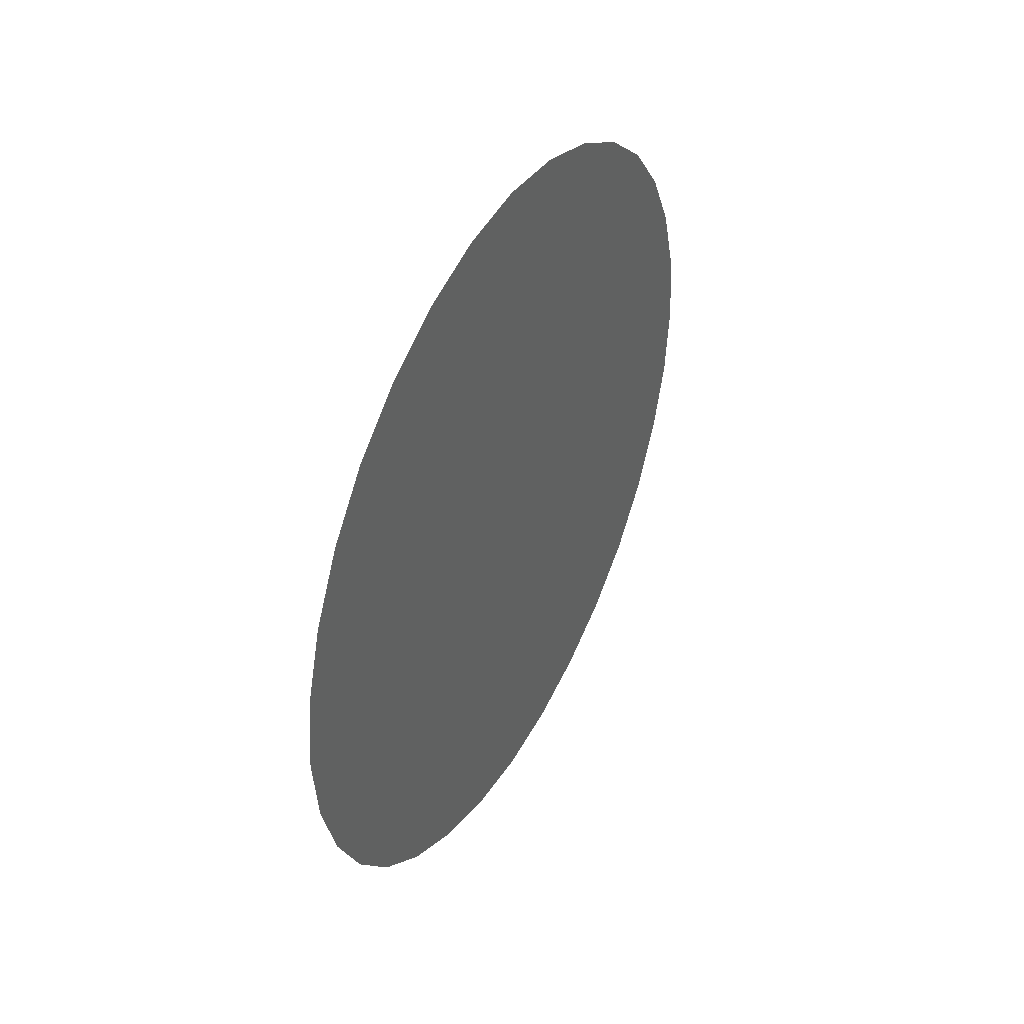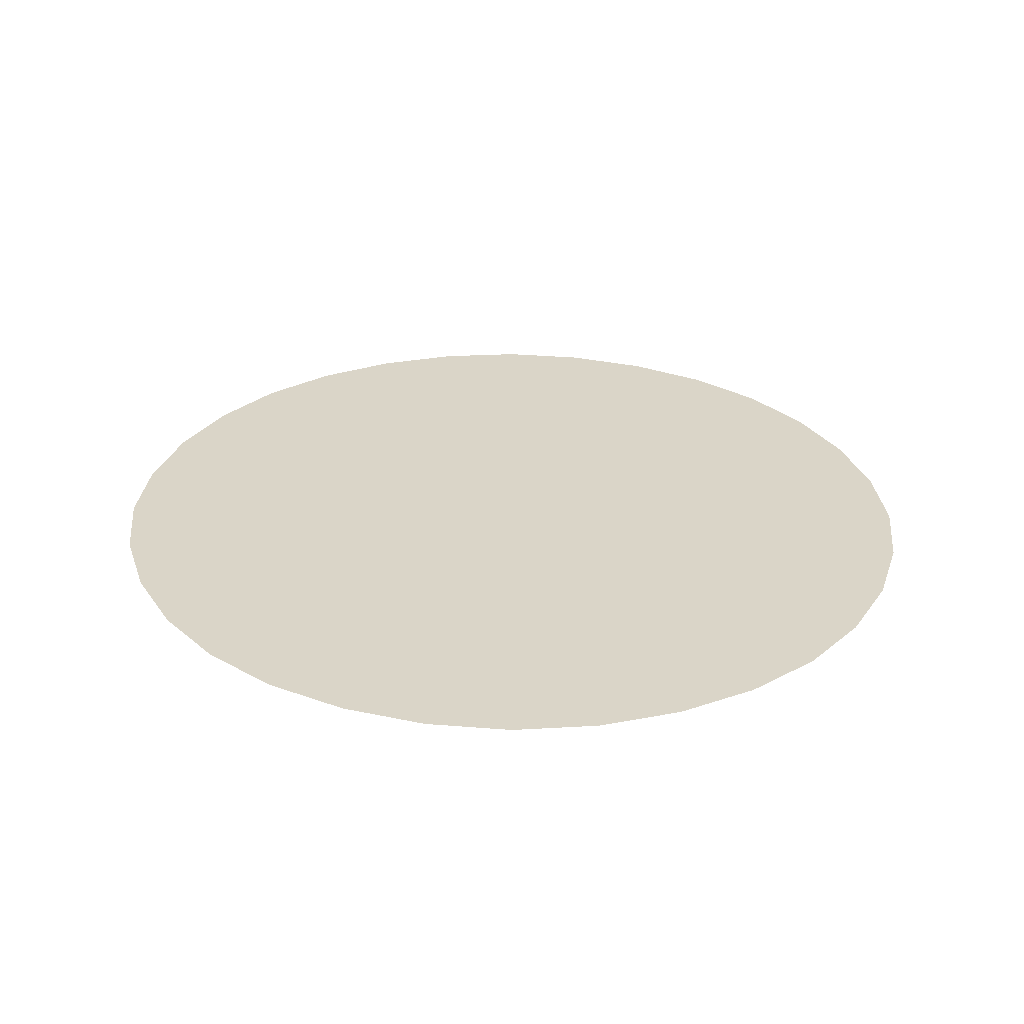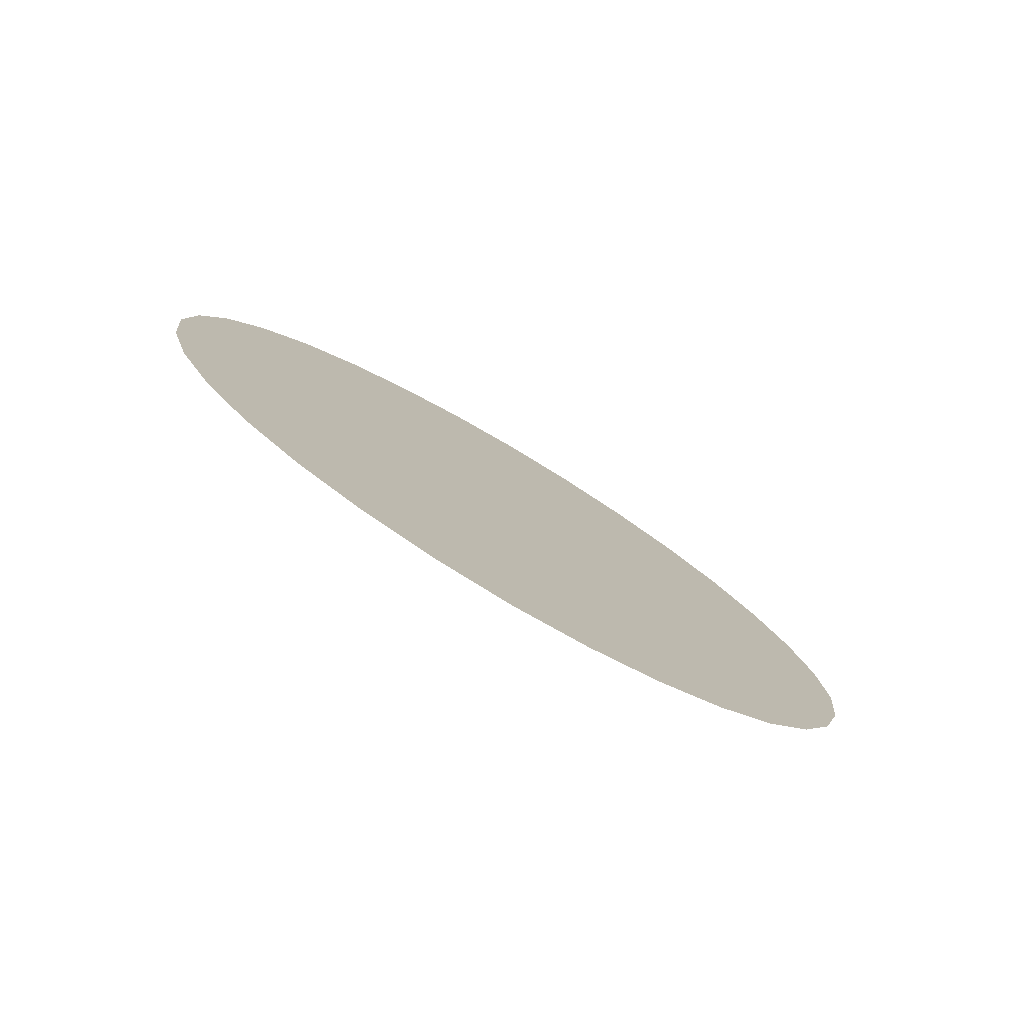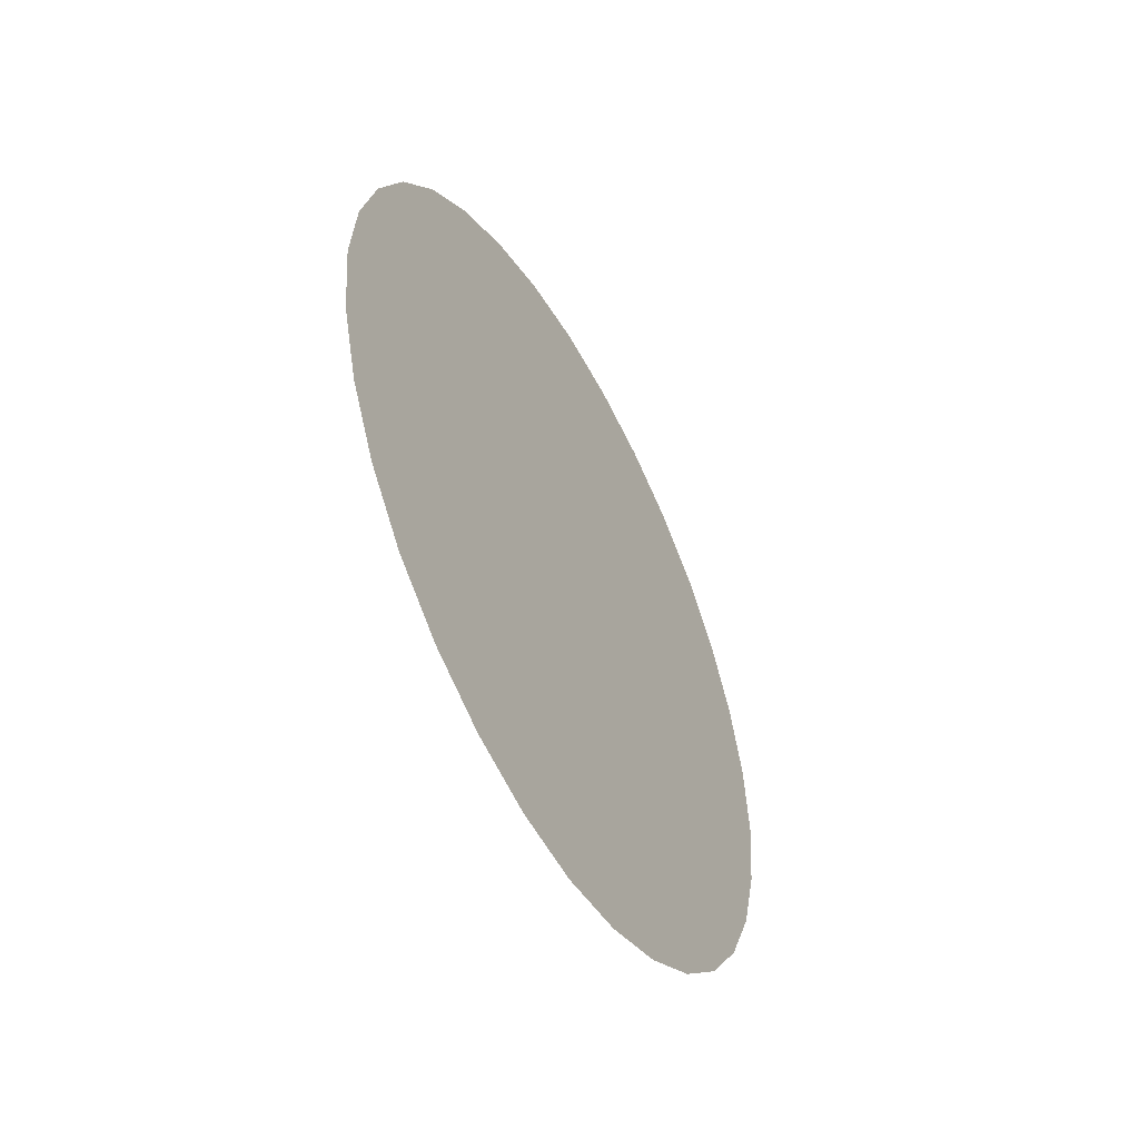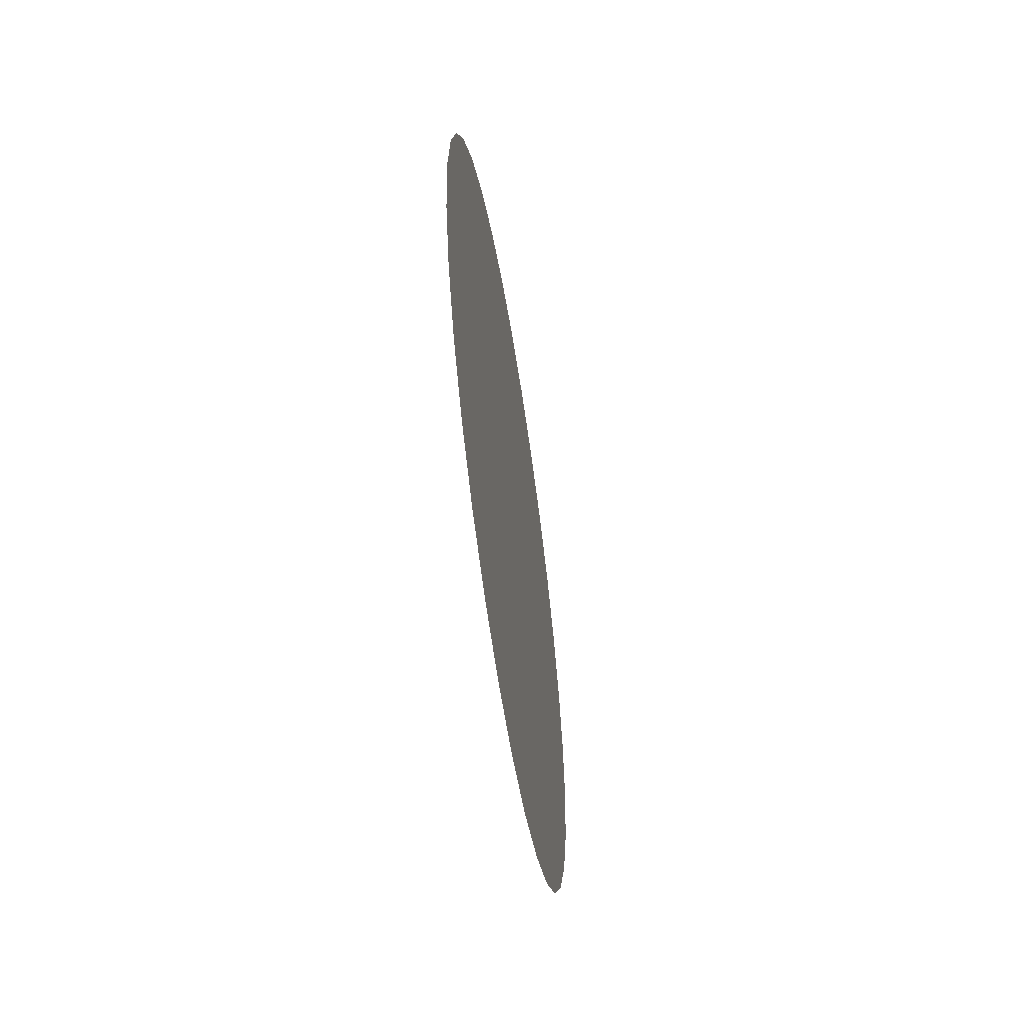
<metadata>
{"format":"obj","ext":"obj","renderer":"f3d","projection":"perspective","resolution":1024,"background":"white","views":[{"elev":42.1,"azim":28.0,"up":"+Z"},{"elev":-61.0,"azim":-90.7,"up":"+Y"},{"elev":-78.3,"azim":-120.7,"up":"+Z"},{"elev":-50.7,"azim":-151.7,"up":"+Z"},{"elev":-57.0,"azim":8.9,"up":"+Z"}]}
</metadata>
<code>
v 3.782 3.648 -4.49
v 3.782 3.65 -4.491
v 3.782 3.649 -4.492
v 3.782 3.648 -4.491
v 3.782 3.649 -4.493
v 3.782 3.648 -4.492
v 3.782 3.651 -4.491
v 3.782 3.651 -4.492
v 3.782 3.651 -4.493
v 3.782 3.647 -4.491
v 3.782 3.647 -4.49
v 3.782 3.646 -4.49
v 3.782 3.646 -4.489
v 3.782 3.646 -4.491
v 3.782 3.645 -4.49
v 3.782 3.648 -4.489
v 3.782 3.649 -4.49
v 3.782 3.648 -4.488
v 3.782 3.649 -4.489
v 3.782 3.647 -4.488
v 3.782 3.648 -4.488
v 3.782 3.65 -4.49
v 3.782 3.651 -4.49
v 3.782 3.65 -4.489
v 3.782 3.651 -4.489
v 3.782 3.657 -4.482
v 3.782 3.657 -4.48
v 3.782 3.657 -4.48
v 3.782 3.658 -4.481
v 3.782 3.658 -4.479
v 3.782 3.659 -4.481
v 3.782 3.656 -4.479
v 3.782 3.656 -4.479
v 3.782 3.657 -4.478
v 3.782 3.658 -4.483
v 3.782 3.658 -4.483
v 3.782 3.659 -4.484
v 3.782 3.658 -4.484
v 3.782 3.659 -4.483
v 3.782 3.659 -4.484
v 3.782 3.657 -4.483
v 3.782 3.656 -4.482
v 3.782 3.656 -4.483
v 3.782 3.655 -4.482
v 3.782 3.657 -4.484
v 3.782 3.656 -4.484
v 3.782 3.656 -4.481
v 3.782 3.655 -4.48
v 3.782 3.655 -4.482
v 3.782 3.654 -4.481
v 3.782 3.653 -4.49
v 3.782 3.655 -4.49
v 3.782 3.655 -4.491
v 3.782 3.654 -4.491
v 3.782 3.656 -4.491
v 3.782 3.654 -4.492
v 3.782 3.656 -4.489
v 3.782 3.656 -4.49
v 3.782 3.657 -4.49
v 3.782 3.652 -4.492
v 3.782 3.652 -4.491
v 3.782 3.653 -4.493
v 3.782 3.652 -4.49
v 3.782 3.653 -4.49
v 3.782 3.652 -4.489
v 3.782 3.653 -4.489
v 3.782 3.654 -4.489
v 3.782 3.655 -4.488
v 3.782 3.654 -4.488
v 3.782 3.654 -4.488
v 3.782 3.645 -4.487
v 3.782 3.645 -4.488
v 3.782 3.645 -4.488
v 3.782 3.644 -4.487
v 3.782 3.644 -4.489
v 3.782 3.643 -4.487
v 3.782 3.643 -4.486
v 3.782 3.644 -4.486
v 3.782 3.643 -4.484
v 3.782 3.644 -4.484
v 3.782 3.643 -4.486
v 3.782 3.642 -4.484
v 3.782 3.645 -4.485
v 3.782 3.646 -4.486
v 3.782 3.646 -4.485
v 3.782 3.646 -4.486
v 3.782 3.645 -4.484
v 3.782 3.646 -4.484
v 3.782 3.646 -4.487
v 3.782 3.647 -4.487
v 3.782 3.648 -4.478
v 3.782 3.647 -4.479
v 3.782 3.647 -4.478
v 3.782 3.648 -4.477
v 3.782 3.646 -4.477
v 3.782 3.648 -4.476
v 3.782 3.646 -4.479
v 3.782 3.646 -4.479
v 3.782 3.645 -4.478
v 3.782 3.649 -4.477
v 3.782 3.65 -4.478
v 3.782 3.651 -4.477
v 3.782 3.651 -4.477
v 3.782 3.649 -4.476
v 3.782 3.651 -4.476
v 3.782 3.65 -4.479
v 3.782 3.649 -4.479
v 3.782 3.65 -4.479
v 3.782 3.649 -4.48
v 3.782 3.651 -4.478
v 3.782 3.651 -4.479
v 3.782 3.648 -4.479
v 3.782 3.647 -4.48
v 3.782 3.648 -4.48
v 3.782 3.648 -4.481
v 3.782 3.653 -4.478
v 3.782 3.652 -4.478
v 3.782 3.652 -4.477
v 3.782 3.654 -4.477
v 3.782 3.653 -4.476
v 3.782 3.654 -4.476
v 3.782 3.655 -4.478
v 3.782 3.655 -4.479
v 3.782 3.656 -4.477
v 3.782 3.654 -4.479
v 3.782 3.653 -4.479
v 3.782 3.654 -4.48
v 3.782 3.653 -4.48
v 3.782 3.652 -4.479
v 3.782 3.652 -4.479
v 3.782 3.657 -4.487
v 3.782 3.658 -4.486
v 3.782 3.658 -4.486
v 3.782 3.658 -4.487
v 3.782 3.659 -4.486
v 3.782 3.659 -4.487
v 3.782 3.657 -4.488
v 3.782 3.657 -4.488
v 3.782 3.658 -4.489
v 3.782 3.656 -4.487
v 3.782 3.656 -4.486
v 3.782 3.655 -4.487
v 3.782 3.655 -4.486
v 3.782 3.657 -4.485
v 3.782 3.656 -4.485
v 3.782 3.645 -4.482
v 3.782 3.644 -4.483
v 3.782 3.643 -4.483
v 3.782 3.644 -4.481
v 3.782 3.643 -4.483
v 3.782 3.643 -4.481
v 3.782 3.645 -4.48
v 3.782 3.645 -4.48
v 3.782 3.644 -4.479
v 3.782 3.646 -4.481
v 3.782 3.646 -4.482
v 3.782 3.647 -4.482
v 3.782 3.646 -4.482
v 3.782 3.645 -4.483
v 3.782 3.646 -4.483
v 3.782 3.65 -4.487
v 3.782 3.65 -4.487
v 3.782 3.65 -4.488
v 3.782 3.649 -4.488
v 3.782 3.651 -4.487
v 3.782 3.651 -4.488
v 3.782 3.649 -4.487
v 3.782 3.649 -4.487
v 3.782 3.648 -4.487
v 3.782 3.649 -4.486
v 3.782 3.65 -4.486
v 3.782 3.651 -4.486
v 3.782 3.65 -4.485
v 3.782 3.651 -4.484
v 3.782 3.654 -4.483
v 3.782 3.653 -4.483
v 3.782 3.654 -4.482
v 3.782 3.655 -4.483
v 3.782 3.653 -4.482
v 3.782 3.654 -4.481
v 3.782 3.655 -4.483
v 3.782 3.654 -4.483
v 3.782 3.655 -4.484
v 3.782 3.654 -4.484
v 3.782 3.653 -4.483
v 3.782 3.652 -4.483
v 3.782 3.653 -4.484
v 3.782 3.652 -4.487
v 3.782 3.652 -4.487
v 3.782 3.653 -4.487
v 3.782 3.652 -4.488
v 3.782 3.653 -4.486
v 3.782 3.654 -4.487
v 3.782 3.652 -4.488
v 3.782 3.652 -4.487
v 3.782 3.652 -4.486
v 3.782 3.652 -4.485
v 3.782 3.648 -4.485
v 3.782 3.648 -4.486
v 3.782 3.648 -4.486
v 3.782 3.647 -4.486
v 3.782 3.647 -4.485
v 3.782 3.648 -4.485
v 3.782 3.647 -4.484
v 3.782 3.648 -4.484
v 3.782 3.649 -4.485
v 3.782 3.649 -4.484
v 3.782 3.65 -4.481
v 3.782 3.649 -4.482
v 3.782 3.649 -4.481
v 3.782 3.649 -4.481
v 3.782 3.649 -4.482
v 3.782 3.648 -4.481
v 3.782 3.65 -4.48
v 3.782 3.65 -4.481
v 3.782 3.651 -4.48
v 3.782 3.651 -4.481
v 3.782 3.65 -4.482
v 3.782 3.65 -4.483
v 3.782 3.651 -4.483
v 3.782 3.652 -4.481
v 3.782 3.652 -4.481
v 3.782 3.652 -4.48
v 3.782 3.652 -4.481
v 3.782 3.653 -4.481
v 3.782 3.652 -4.482
v 3.782 3.652 -4.482
v 3.782 3.654 -4.485
v 3.782 3.654 -4.485
v 3.782 3.655 -4.485
v 3.782 3.655 -4.486
v 3.782 3.654 -4.486
v 3.782 3.653 -4.486
v 3.782 3.653 -4.485
v 3.782 3.648 -4.483
v 3.782 3.648 -4.483
v 3.782 3.647 -4.483
v 3.782 3.647 -4.483
v 3.782 3.648 -4.482
v 3.782 3.648 -4.483
v 3.782 3.649 -4.483
f 1 2 3
f 1 3 4
f 4 3 5
f 4 5 6
f 2 7 8
f 2 8 3
f 3 8 9
f 3 9 5
f 1 4 10
f 1 10 11
f 11 10 12
f 11 12 13
f 4 6 14
f 4 14 10
f 10 14 15
f 10 15 12
f 1 11 16
f 1 16 17
f 17 16 18
f 17 18 19
f 11 13 20
f 11 20 16
f 16 20 21
f 16 21 18
f 1 17 22
f 1 22 2
f 2 22 23
f 2 23 7
f 17 19 24
f 17 24 22
f 22 24 25
f 22 25 23
f 26 27 28
f 26 28 29
f 29 28 30
f 29 30 31
f 27 32 33
f 27 33 28
f 28 33 34
f 28 34 30
f 26 29 35
f 26 35 36
f 36 35 37
f 36 37 38
f 29 31 39
f 29 39 35
f 35 39 40
f 35 40 37
f 26 36 41
f 26 41 42
f 42 41 43
f 42 43 44
f 36 38 45
f 36 45 41
f 41 45 46
f 41 46 43
f 26 42 47
f 26 47 27
f 27 47 48
f 27 48 32
f 42 44 49
f 42 49 47
f 47 49 50
f 47 50 48
f 51 52 53
f 51 53 54
f 54 53 55
f 54 55 56
f 52 57 58
f 52 58 53
f 53 58 59
f 53 59 55
f 51 54 60
f 51 60 61
f 61 60 8
f 61 8 7
f 54 56 62
f 54 62 60
f 60 62 9
f 60 9 8
f 51 61 63
f 51 63 64
f 64 63 65
f 64 65 66
f 61 7 23
f 61 23 63
f 63 23 25
f 63 25 65
f 51 64 67
f 51 67 52
f 52 67 68
f 52 68 57
f 64 66 69
f 64 69 67
f 67 69 70
f 67 70 68
f 71 72 73
f 71 73 74
f 74 73 75
f 74 75 76
f 72 13 12
f 72 12 73
f 73 12 15
f 73 15 75
f 71 74 77
f 71 77 78
f 78 77 79
f 78 79 80
f 74 76 81
f 74 81 77
f 77 81 82
f 77 82 79
f 71 78 83
f 71 83 84
f 84 83 85
f 84 85 86
f 78 80 87
f 78 87 83
f 83 87 88
f 83 88 85
f 71 84 89
f 71 89 72
f 72 89 20
f 72 20 13
f 84 86 90
f 84 90 89
f 89 90 21
f 89 21 20
f 91 92 93
f 91 93 94
f 94 93 95
f 94 95 96
f 92 97 98
f 92 98 93
f 93 98 99
f 93 99 95
f 91 94 100
f 91 100 101
f 101 100 102
f 101 102 103
f 94 96 104
f 94 104 100
f 100 104 105
f 100 105 102
f 91 101 106
f 91 106 107
f 107 106 108
f 107 108 109
f 101 103 110
f 101 110 106
f 106 110 111
f 106 111 108
f 91 107 112
f 91 112 92
f 92 112 113
f 92 113 97
f 107 109 114
f 107 114 112
f 112 114 115
f 112 115 113
f 116 117 118
f 116 118 119
f 119 118 120
f 119 120 121
f 117 103 102
f 117 102 118
f 118 102 105
f 118 105 120
f 116 119 122
f 116 122 123
f 123 122 33
f 123 33 32
f 119 121 124
f 119 124 122
f 122 124 34
f 122 34 33
f 116 123 125
f 116 125 126
f 126 125 127
f 126 127 128
f 123 32 48
f 123 48 125
f 125 48 50
f 125 50 127
f 116 126 129
f 116 129 117
f 117 129 110
f 117 110 103
f 126 128 130
f 126 130 129
f 129 130 111
f 129 111 110
f 131 132 133
f 131 133 134
f 134 133 135
f 134 135 136
f 132 38 37
f 132 37 133
f 133 37 40
f 133 40 135
f 131 134 137
f 131 137 138
f 138 137 58
f 138 58 57
f 134 136 139
f 134 139 137
f 137 139 59
f 137 59 58
f 131 138 140
f 131 140 141
f 141 140 142
f 141 142 143
f 138 57 68
f 138 68 140
f 140 68 70
f 140 70 142
f 131 141 144
f 131 144 132
f 132 144 45
f 132 45 38
f 141 143 145
f 141 145 144
f 144 145 46
f 144 46 45
f 146 147 148
f 146 148 149
f 149 148 150
f 149 150 151
f 147 80 79
f 147 79 148
f 148 79 82
f 148 82 150
f 146 149 152
f 146 152 153
f 153 152 98
f 153 98 97
f 149 151 154
f 149 154 152
f 152 154 99
f 152 99 98
f 146 153 155
f 146 155 156
f 156 155 157
f 156 157 158
f 153 97 113
f 153 113 155
f 155 113 115
f 155 115 157
f 146 156 159
f 146 159 147
f 147 159 87
f 147 87 80
f 156 158 160
f 156 160 159
f 159 160 88
f 159 88 87
f 161 162 163
f 161 163 164
f 164 163 24
f 164 24 19
f 162 165 166
f 162 166 163
f 163 166 25
f 163 25 24
f 161 164 167
f 161 167 168
f 168 167 169
f 168 169 170
f 164 19 18
f 164 18 167
f 167 18 21
f 167 21 169
f 161 168 171
f 161 171 162
f 162 171 172
f 162 172 165
f 168 170 173
f 168 173 171
f 171 173 174
f 171 174 172
f 175 176 177
f 175 177 178
f 178 177 49
f 178 49 44
f 176 179 180
f 176 180 177
f 177 180 50
f 177 50 49
f 175 178 181
f 175 181 182
f 182 181 183
f 182 183 184
f 178 44 43
f 178 43 181
f 181 43 46
f 181 46 183
f 175 182 185
f 175 185 176
f 176 185 186
f 176 186 179
f 182 184 187
f 182 187 185
f 185 187 174
f 185 174 186
f 188 189 190
f 188 190 191
f 191 190 69
f 191 69 66
f 189 192 193
f 189 193 190
f 190 193 70
f 190 70 69
f 188 191 194
f 188 194 195
f 195 194 166
f 195 166 165
f 191 66 65
f 191 65 194
f 194 65 25
f 194 25 166
f 188 195 196
f 188 196 189
f 189 196 197
f 189 197 192
f 195 165 172
f 195 172 196
f 196 172 174
f 196 174 197
f 198 199 200
f 198 200 201
f 201 200 90
f 201 90 86
f 199 170 169
f 199 169 200
f 200 169 21
f 200 21 90
f 198 201 202
f 198 202 203
f 203 202 204
f 203 204 205
f 201 86 85
f 201 85 202
f 202 85 88
f 202 88 204
f 198 203 206
f 198 206 199
f 199 206 173
f 199 173 170
f 203 205 207
f 203 207 206
f 206 207 174
f 206 174 173
f 208 209 210
f 208 210 211
f 211 210 114
f 211 114 109
f 209 212 213
f 209 213 210
f 210 213 115
f 210 115 114
f 208 211 214
f 208 214 215
f 215 214 216
f 215 216 217
f 211 109 108
f 211 108 214
f 214 108 111
f 214 111 216
f 208 215 218
f 208 218 209
f 209 218 219
f 209 219 212
f 215 217 220
f 215 220 218
f 218 220 174
f 218 174 219
f 221 222 223
f 221 223 224
f 224 223 130
f 224 130 128
f 222 217 216
f 222 216 223
f 223 216 111
f 223 111 130
f 221 224 225
f 221 225 226
f 226 225 180
f 226 180 179
f 224 128 127
f 224 127 225
f 225 127 50
f 225 50 180
f 221 226 227
f 221 227 222
f 222 227 220
f 222 220 217
f 226 179 186
f 226 186 227
f 227 186 174
f 227 174 220
f 228 229 230
f 228 230 231
f 231 230 145
f 231 145 143
f 229 184 183
f 229 183 230
f 230 183 46
f 230 46 145
f 228 231 232
f 228 232 233
f 233 232 193
f 233 193 192
f 231 143 142
f 231 142 232
f 232 142 70
f 232 70 193
f 228 233 234
f 228 234 229
f 229 234 187
f 229 187 184
f 233 192 197
f 233 197 234
f 234 197 174
f 234 174 187
f 235 236 237
f 235 237 238
f 238 237 160
f 238 160 158
f 236 205 204
f 236 204 237
f 237 204 88
f 237 88 160
f 235 238 239
f 235 239 240
f 240 239 213
f 240 213 212
f 238 158 157
f 238 157 239
f 239 157 115
f 239 115 213
f 235 240 241
f 235 241 236
f 236 241 207
f 236 207 205
f 240 212 219
f 240 219 241
f 241 219 174
f 241 174 207

</code>
